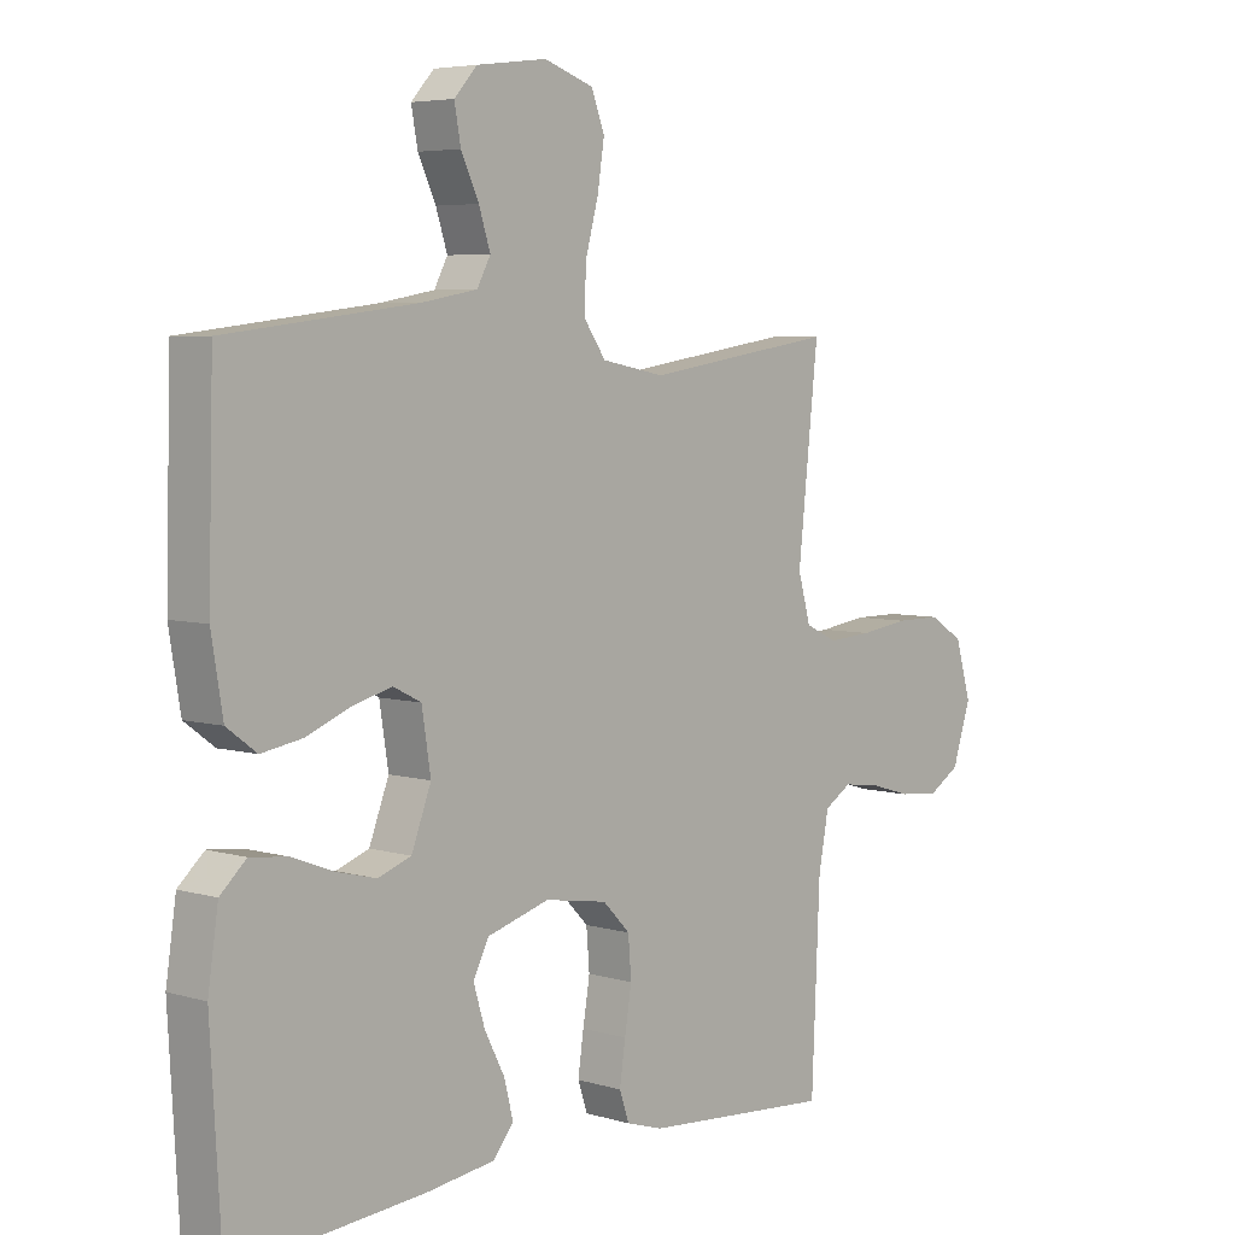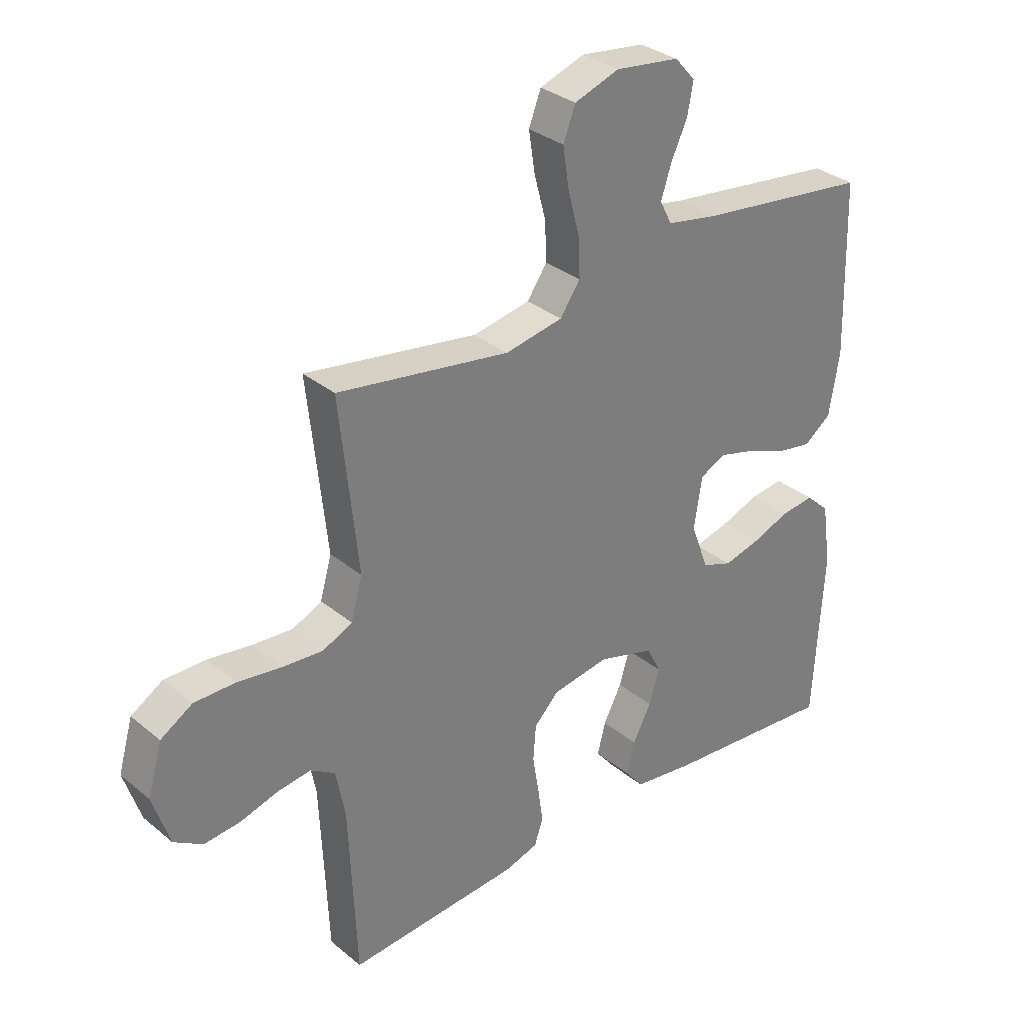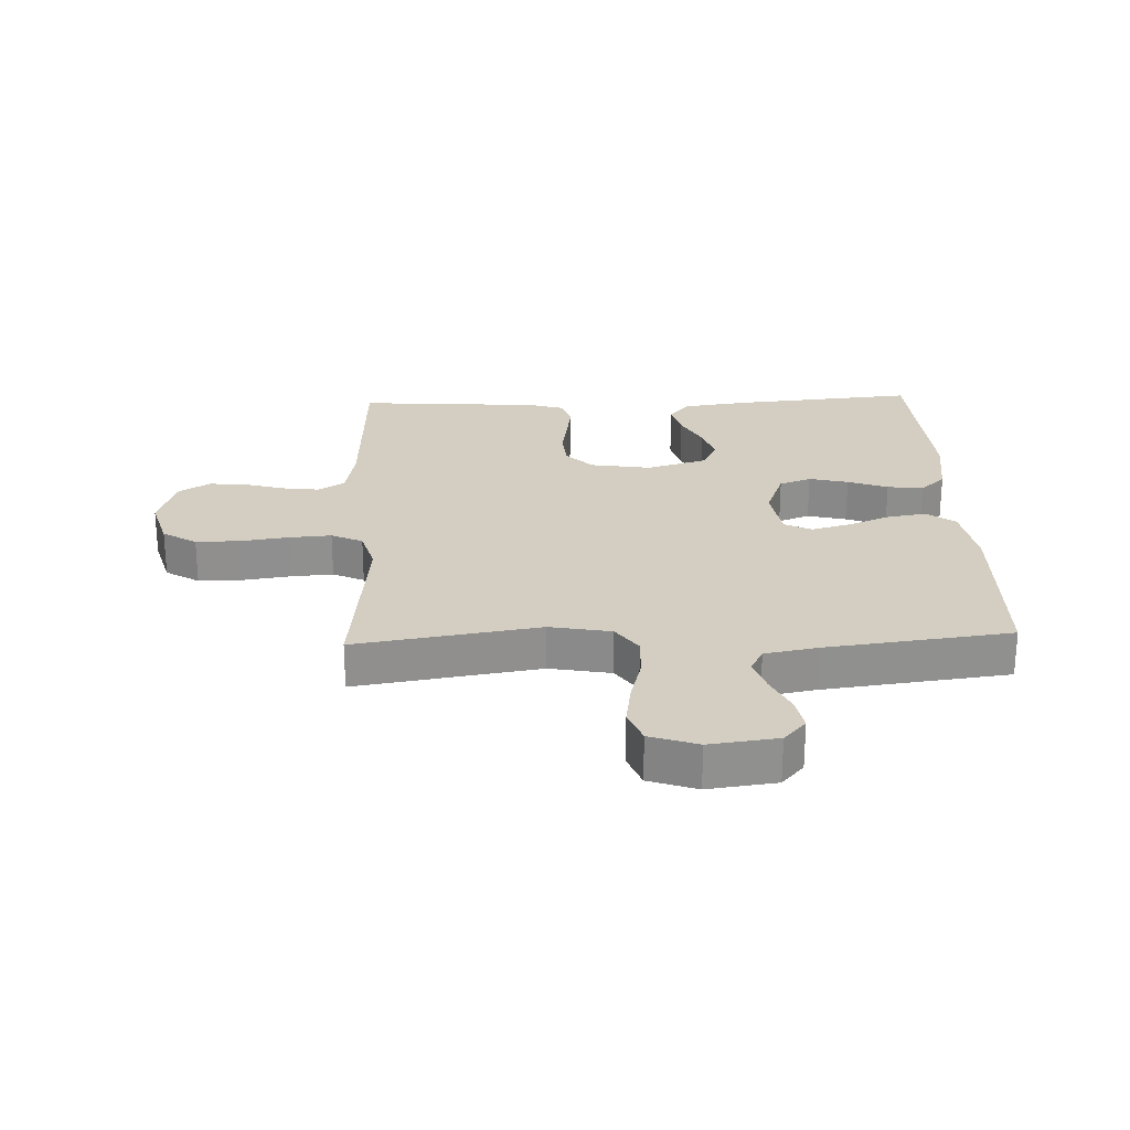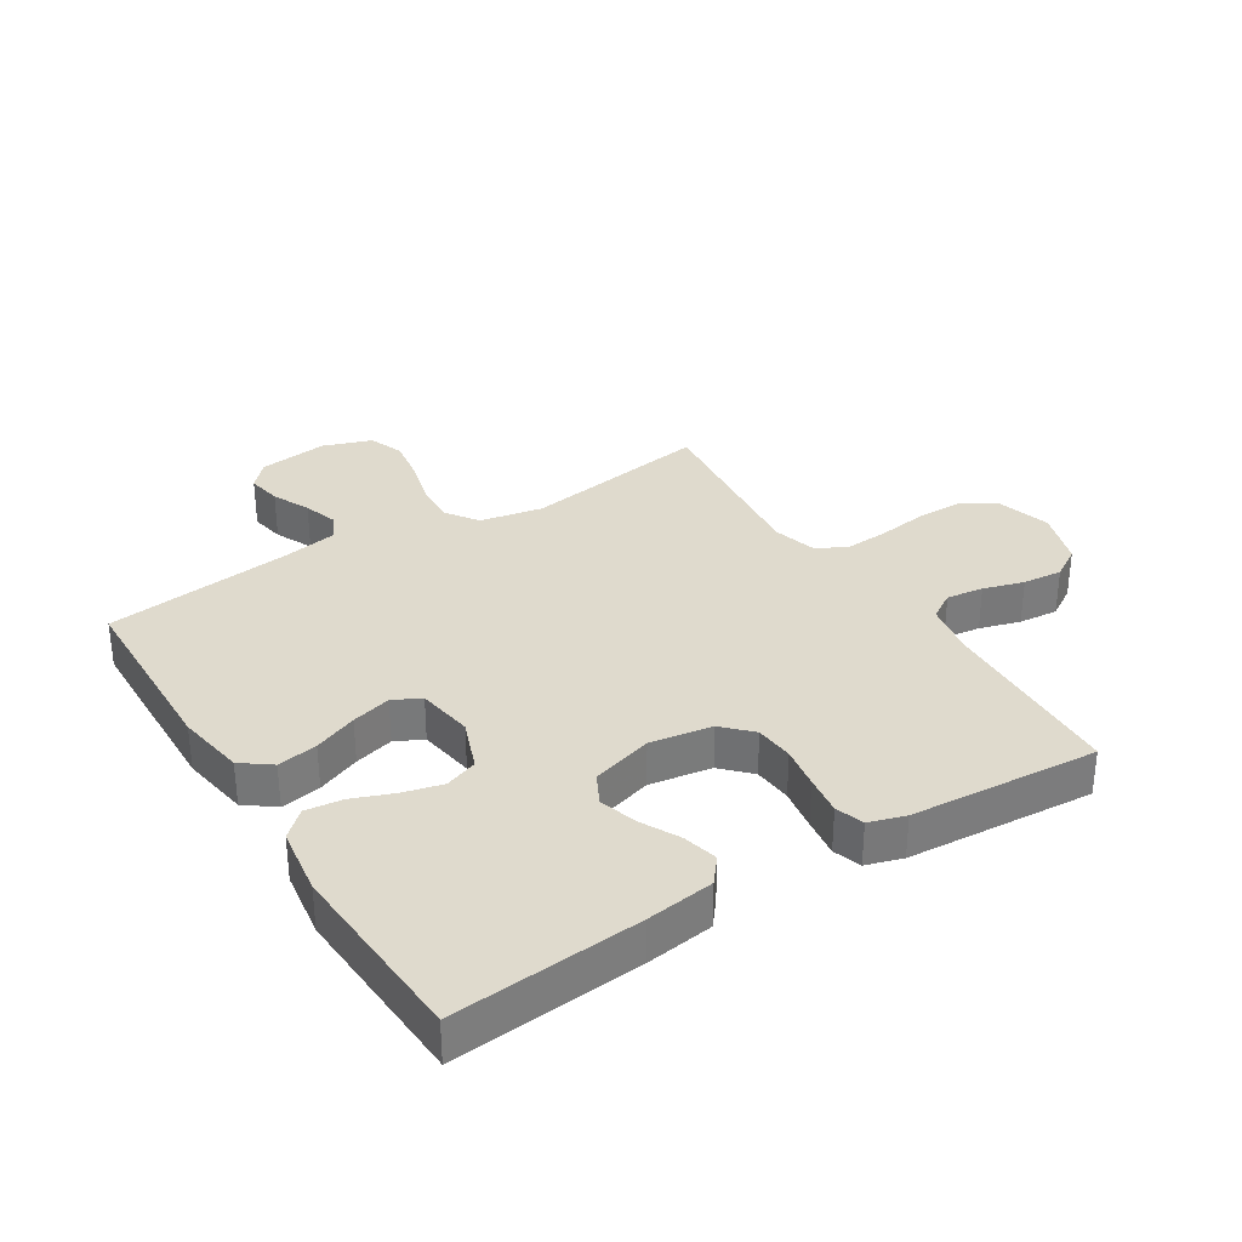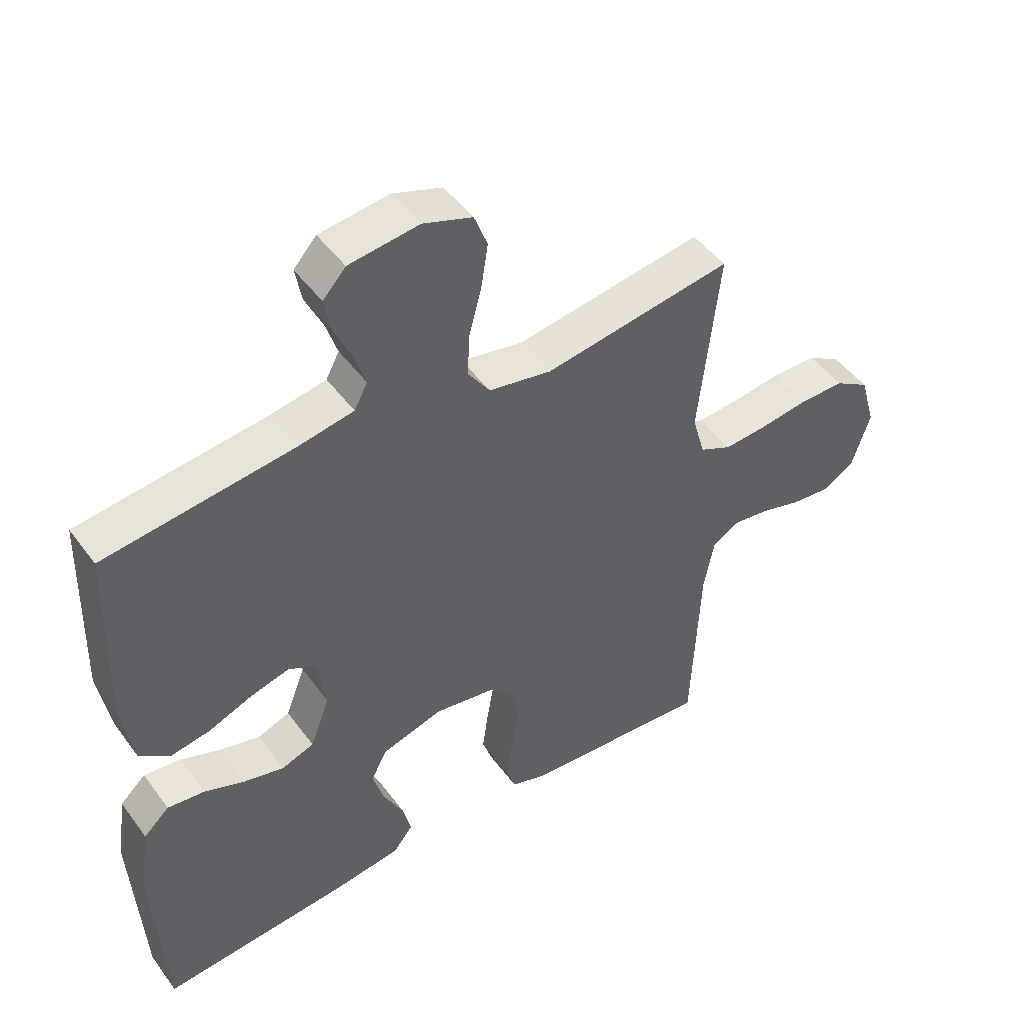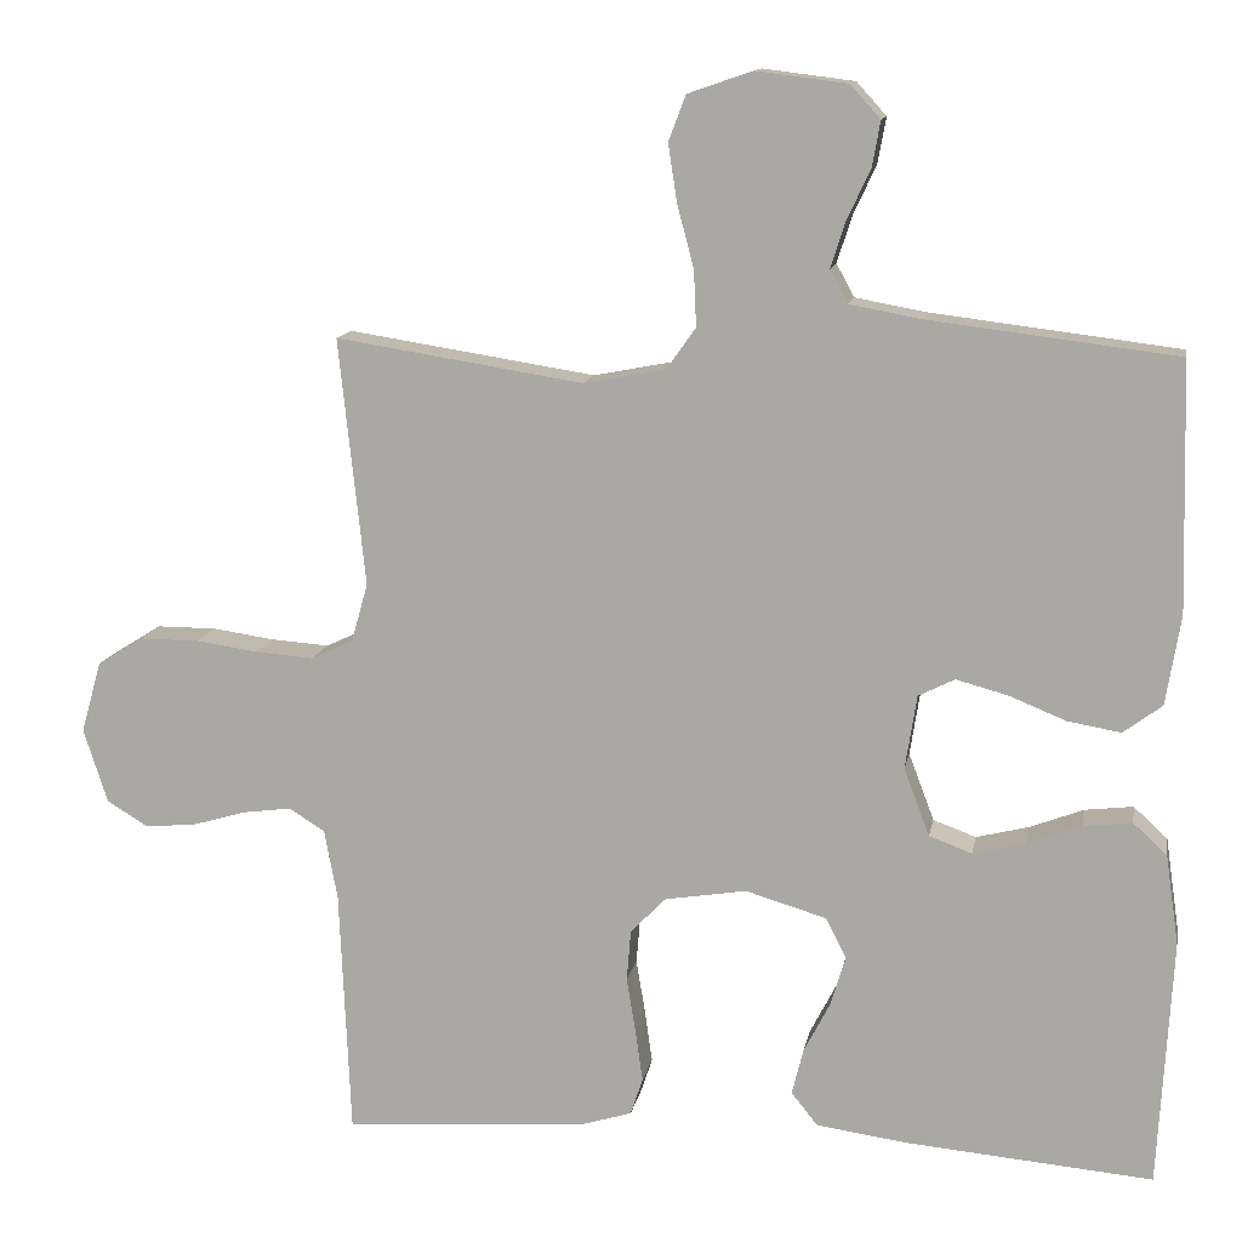
<metadata>
{"format":"obj","ext":"obj","renderer":"f3d","projection":"perspective","resolution":1024,"background":"white","views":[{"elev":5.3,"azim":132.6,"up":"+Z"},{"elev":32.1,"azim":-41.2,"up":"+Z"},{"elev":24.9,"azim":-2.3,"up":"+Y"},{"elev":32.7,"azim":147.9,"up":"+Y"},{"elev":47.4,"azim":145.6,"up":"+Z"},{"elev":12.5,"azim":10.2,"up":"+Z"}]}
</metadata>
<code>
v 0.5 0.07 0.5
v 0.508 0.07 0.2
v 0.49 0.07 0.091
v 0.443 0.07 0.056
v 0.379 0.07 0.067
v 0.31 0.07 0.095
v 0.247 0.07 0.112
v 0.203 0.07 0.09
v 0.189 0.07 0
v 0.22 0.07 -0.082
v 0.272 0.07 -0.101
v 0.336 0.07 -0.085
v 0.401 0.07 -0.06
v 0.46 0.07 -0.053
v 0.501 0.07 -0.091
v 0.517 0.07 -0.2
v 0.5 0.07 -0.5
v 0.2 0.07 -0.474
v 0.091 0.07 -0.459
v 0.059 0.07 -0.419
v 0.073 0.07 -0.363
v 0.105 0.07 -0.301
v 0.123 0.07 -0.241
v 0.098 0.07 -0.192
v 0 0.07 -0.163
v -0.099 0.07 -0.179
v -0.142 0.07 -0.223
v -0.147 0.07 -0.285
v -0.136 0.07 -0.352
v -0.127 0.07 -0.415
v -0.142 0.07 -0.46
v -0.2 0.07 -0.478
v -0.5 0.07 -0.5
v -0.513 0.07 -0.2
v -0.529 0.07 -0.115
v -0.572 0.07 -0.088
v -0.631 0.07 -0.096
v -0.696 0.07 -0.115
v -0.759 0.07 -0.121
v -0.809 0.07 -0.09
v -0.838 0.07 0
v -0.813 0.07 0.087
v -0.758 0.07 0.121
v -0.686 0.07 0.121
v -0.609 0.07 0.11
v -0.539 0.07 0.105
v -0.488 0.07 0.129
v -0.468 0.07 0.2
v -0.5 0.07 0.5
v -0.2 0.07 0.453
v -0.1 0.07 0.472
v -0.065 0.07 0.522
v -0.068 0.07 0.59
v -0.088 0.07 0.665
v -0.099 0.07 0.736
v -0.078 0.07 0.791
v 0 0.07 0.818
v 0.111 0.07 0.804
v 0.147 0.07 0.764
v 0.137 0.07 0.709
v 0.109 0.07 0.649
v 0.091 0.07 0.593
v 0.112 0.07 0.553
v 0.2 0.07 0.537
v 0.5 0 0.5
v 0.508 0 0.2
v 0.49 0 0.091
v 0.443 0 0.056
v 0.379 0 0.067
v 0.31 0 0.095
v 0.247 0 0.112
v 0.203 0 0.09
v 0.189 0 0
v 0.22 0 -0.082
v 0.272 0 -0.101
v 0.336 0 -0.085
v 0.401 0 -0.06
v 0.46 0 -0.053
v 0.501 0 -0.091
v 0.517 0 -0.2
v 0.5 0 -0.5
v 0.2 0 -0.474
v 0.091 0 -0.459
v 0.059 0 -0.419
v 0.073 0 -0.363
v 0.105 0 -0.301
v 0.123 0 -0.241
v 0.098 0 -0.192
v 0 0 -0.163
v -0.099 0 -0.179
v -0.142 0 -0.223
v -0.147 0 -0.285
v -0.136 0 -0.352
v -0.127 0 -0.415
v -0.142 0 -0.46
v -0.2 0 -0.478
v -0.5 0 -0.5
v -0.513 0 -0.2
v -0.529 0 -0.115
v -0.572 0 -0.088
v -0.631 0 -0.096
v -0.696 0 -0.115
v -0.759 0 -0.121
v -0.809 0 -0.09
v -0.838 0 0
v -0.813 0 0.087
v -0.758 0 0.121
v -0.686 0 0.121
v -0.609 0 0.11
v -0.539 0 0.105
v -0.488 0 0.129
v -0.468 0 0.2
v -0.5 0 0.5
v -0.2 0 0.453
v -0.1 0 0.472
v -0.065 0 0.522
v -0.068 0 0.59
v -0.088 0 0.665
v -0.099 0 0.736
v -0.078 0 0.791
v 0 0 0.818
v 0.111 0 0.804
v 0.147 0 0.764
v 0.137 0 0.709
v 0.109 0 0.649
v 0.091 0 0.593
v 0.112 0 0.553
v 0.2 0 0.537
f 58 59 60 61
f 58 61 62
f 57 58 62
f 56 57 62
f 53 54 55 56
f 53 56 62 63
f 48 49 50
f 47 48 50 51
f 42 43 44 45
f 42 45 46
f 41 42 46
f 40 41 46
f 37 38 39 40
f 36 37 40 46
f 35 36 46 47
f 31 32 33 34
f 28 29 30 31
f 28 31 34 35
f 19 20 21 22
f 19 22 23
f 18 19 23
f 17 18 23
f 16 17 23 24
f 12 13 14 15
f 11 12 15 16
f 10 11 16 24
f 3 4 5 6
f 3 6 7
f 64 1 2 3
f 63 64 3 7
f 52 53 63 7
f 28 35 47 51
f 27 28 51
f 26 27 51 52
f 25 26 52
f 9 10 24 25
f 8 9 25 52
f 7 8 52
f 125 124 123 122
f 126 125 122
f 126 122 121
f 126 121 120
f 120 119 118 117
f 127 126 120 117
f 114 113 112
f 115 114 112 111
f 109 108 107 106
f 110 109 106
f 110 106 105
f 110 105 104
f 104 103 102 101
f 110 104 101 100
f 111 110 100 99
f 98 97 96 95
f 95 94 93 92
f 99 98 95 92
f 86 85 84 83
f 87 86 83
f 87 83 82
f 87 82 81
f 88 87 81 80
f 79 78 77 76
f 80 79 76 75
f 88 80 75 74
f 70 69 68 67
f 71 70 67
f 67 66 65 128
f 71 67 128 127
f 71 127 117 116
f 115 111 99 92
f 115 92 91
f 116 115 91 90
f 116 90 89
f 89 88 74 73
f 116 89 73 72
f 116 72 71
f 1 65 66 2
f 2 66 67 3
f 3 67 68 4
f 4 68 69 5
f 5 69 70 6
f 6 70 71 7
f 7 71 72 8
f 8 72 73 9
f 9 73 74 10
f 10 74 75 11
f 11 75 76 12
f 12 76 77 13
f 13 77 78 14
f 14 78 79 15
f 15 79 80 16
f 16 80 81 17
f 17 81 82 18
f 18 82 83 19
f 19 83 84 20
f 20 84 85 21
f 21 85 86 22
f 22 86 87 23
f 23 87 88 24
f 24 88 89 25
f 25 89 90 26
f 26 90 91 27
f 27 91 92 28
f 28 92 93 29
f 29 93 94 30
f 30 94 95 31
f 31 95 96 32
f 32 96 97 33
f 33 97 98 34
f 34 98 99 35
f 35 99 100 36
f 36 100 101 37
f 37 101 102 38
f 38 102 103 39
f 39 103 104 40
f 40 104 105 41
f 41 105 106 42
f 42 106 107 43
f 43 107 108 44
f 44 108 109 45
f 45 109 110 46
f 46 110 111 47
f 47 111 112 48
f 48 112 113 49
f 49 113 114 50
f 50 114 115 51
f 51 115 116 52
f 52 116 117 53
f 53 117 118 54
f 54 118 119 55
f 55 119 120 56
f 56 120 121 57
f 57 121 122 58
f 58 122 123 59
f 59 123 124 60
f 60 124 125 61
f 61 125 126 62
f 62 126 127 63
f 63 127 128 64
f 64 128 65 1

</code>
